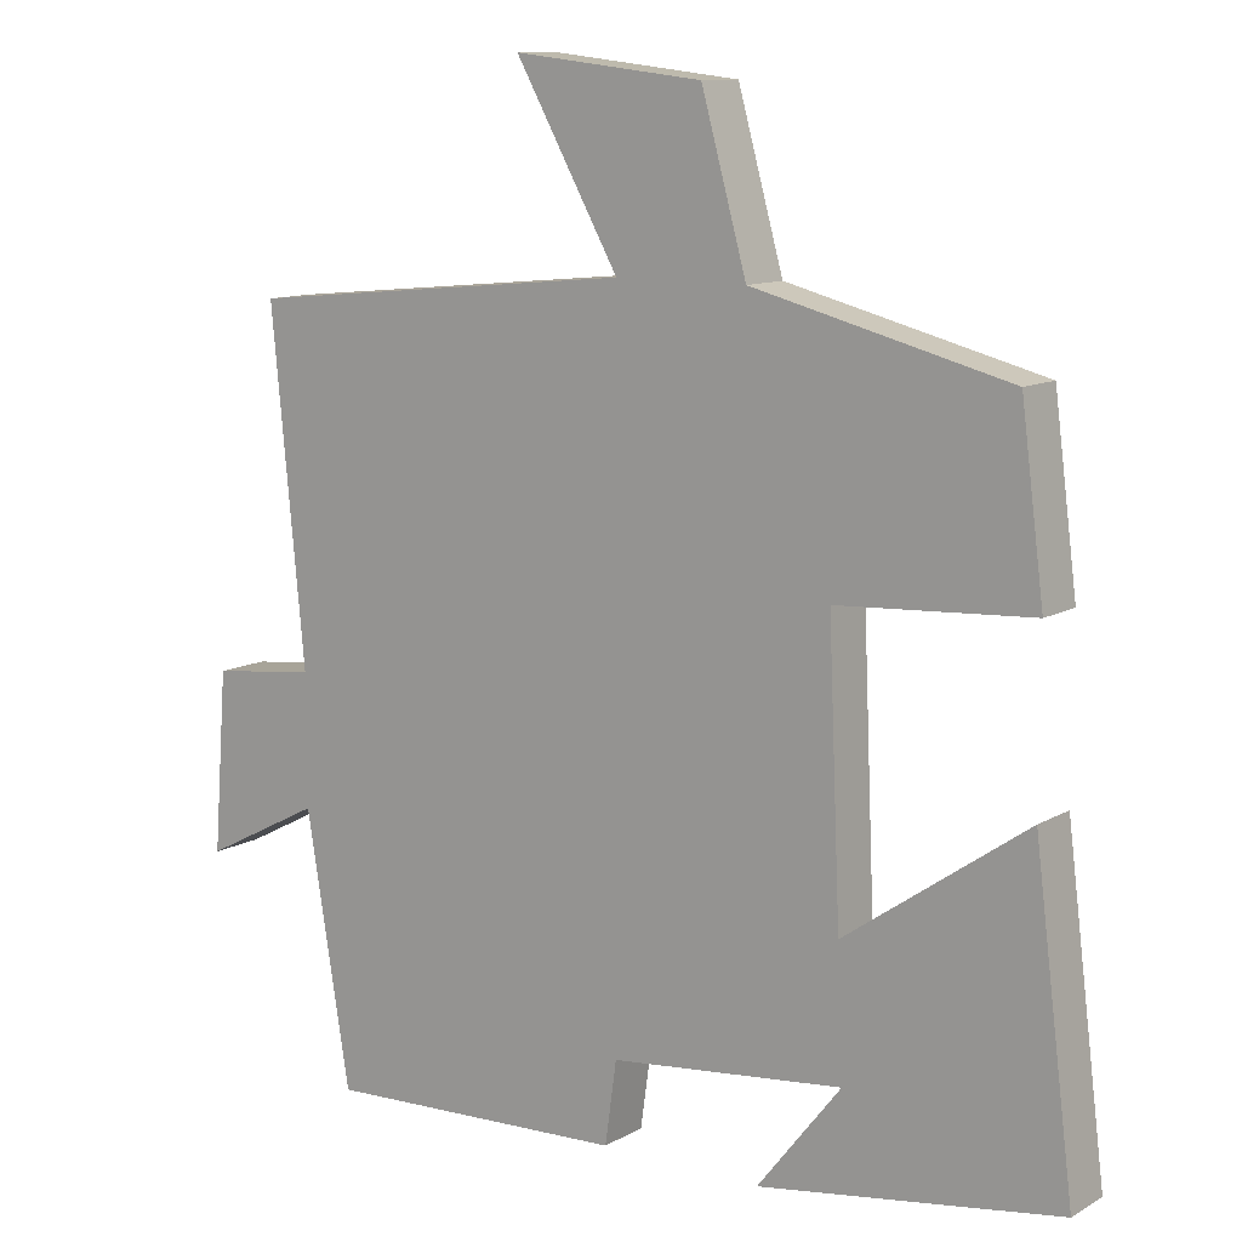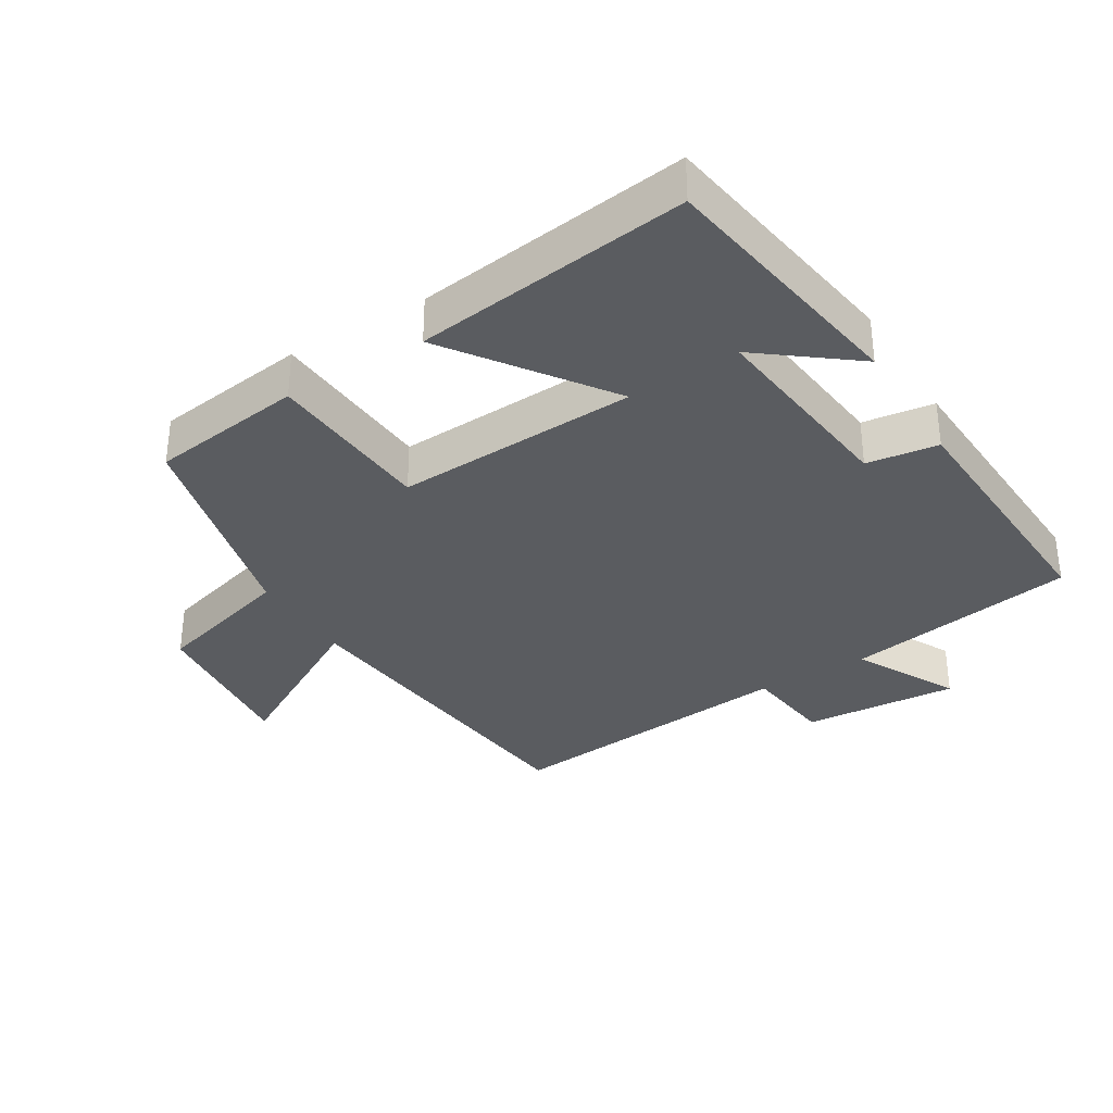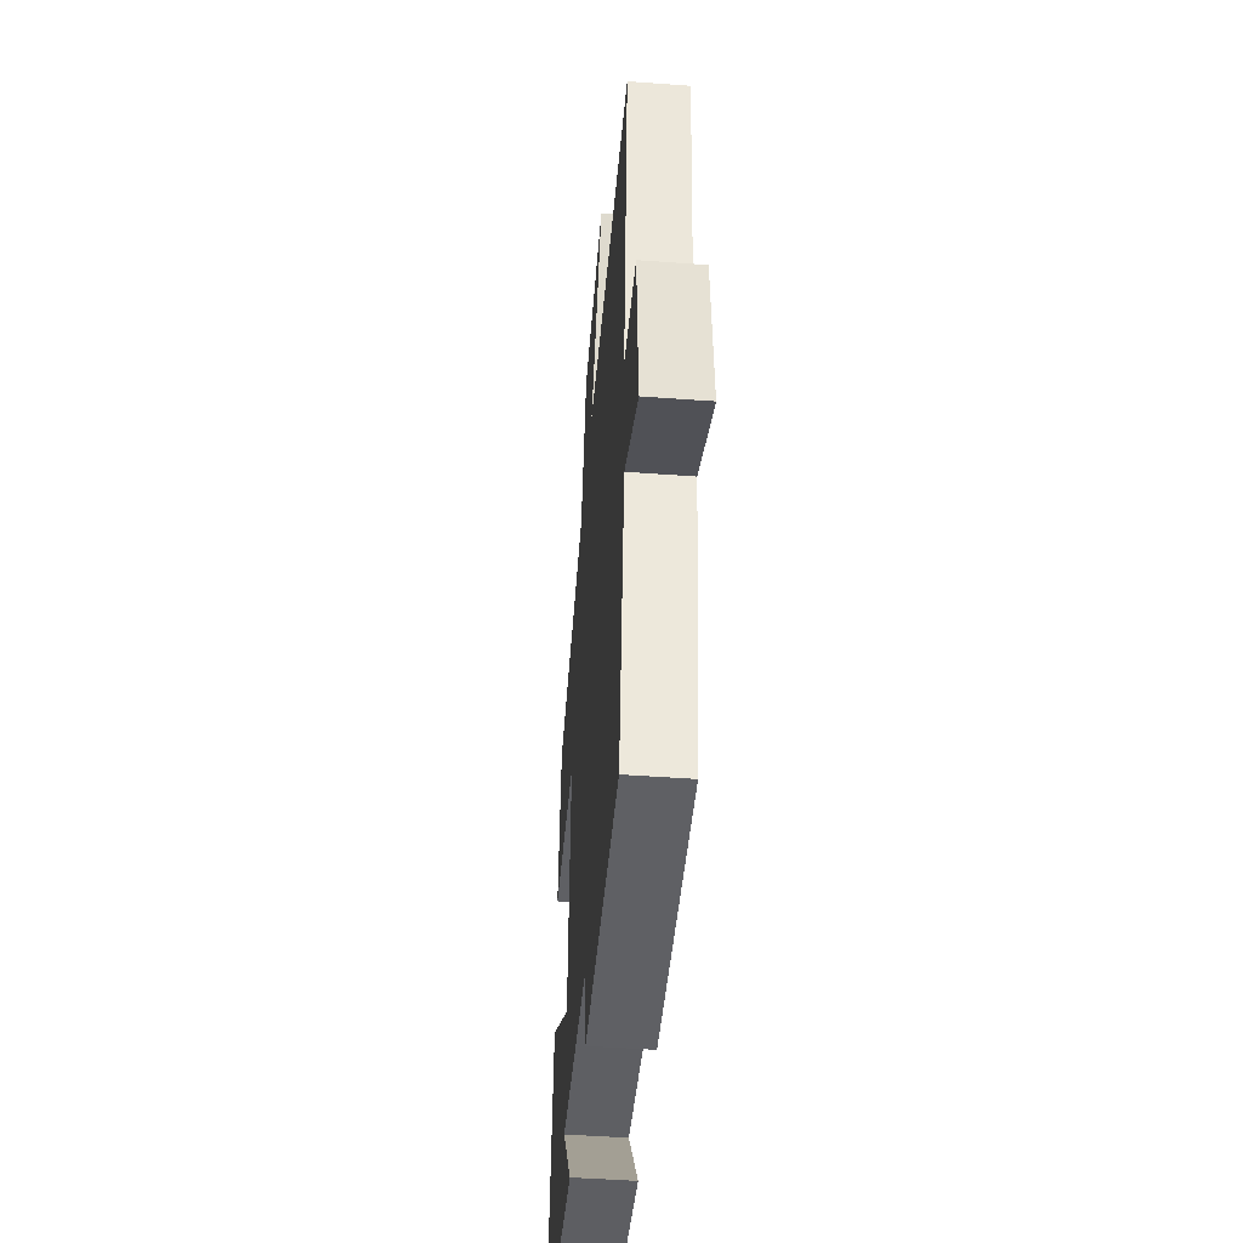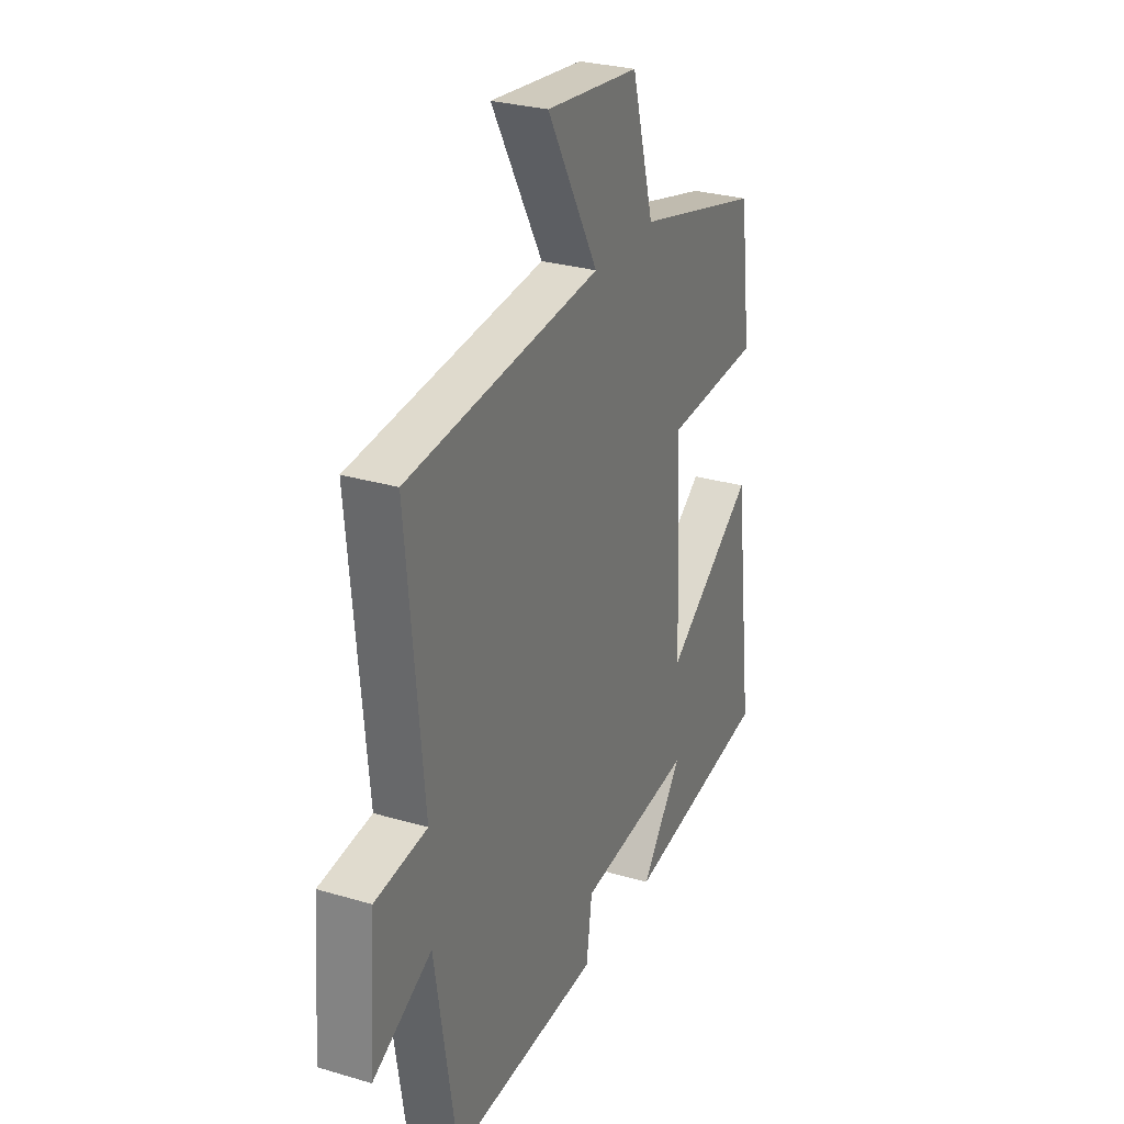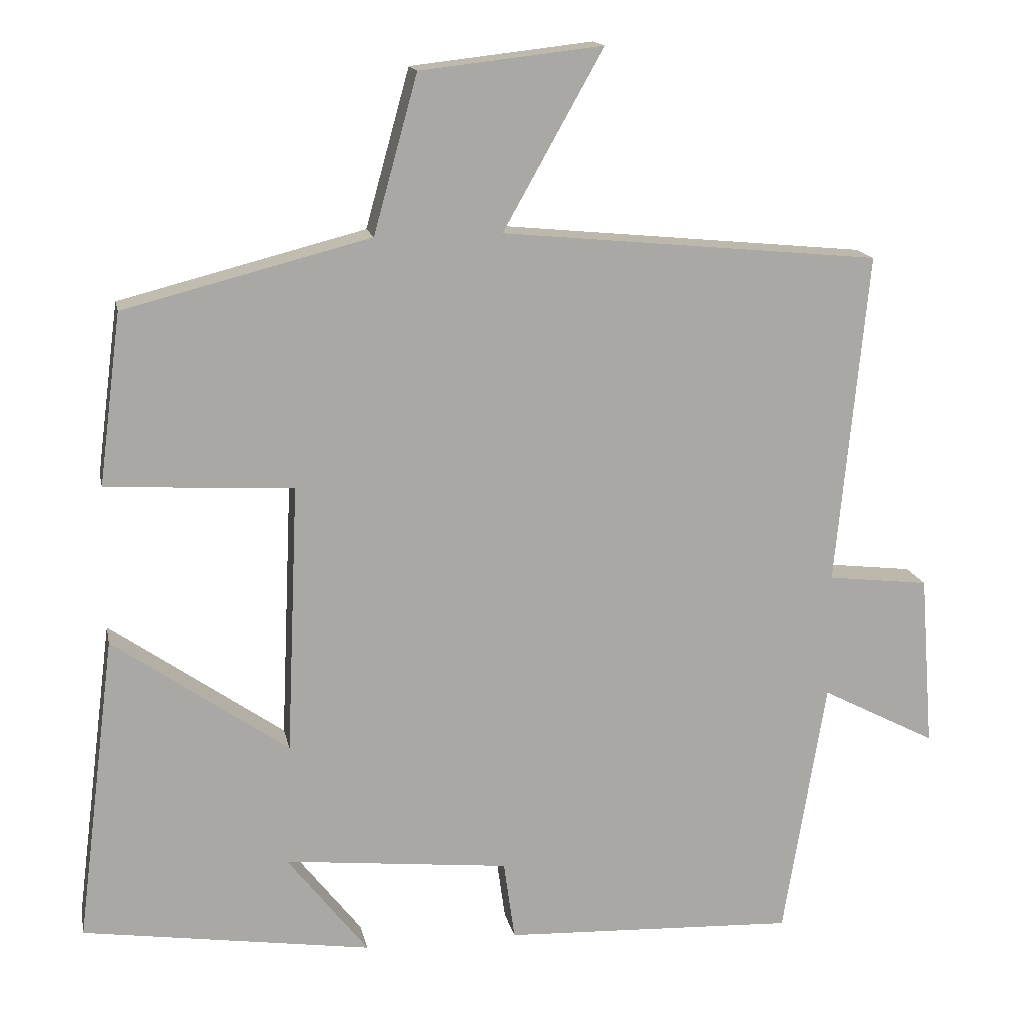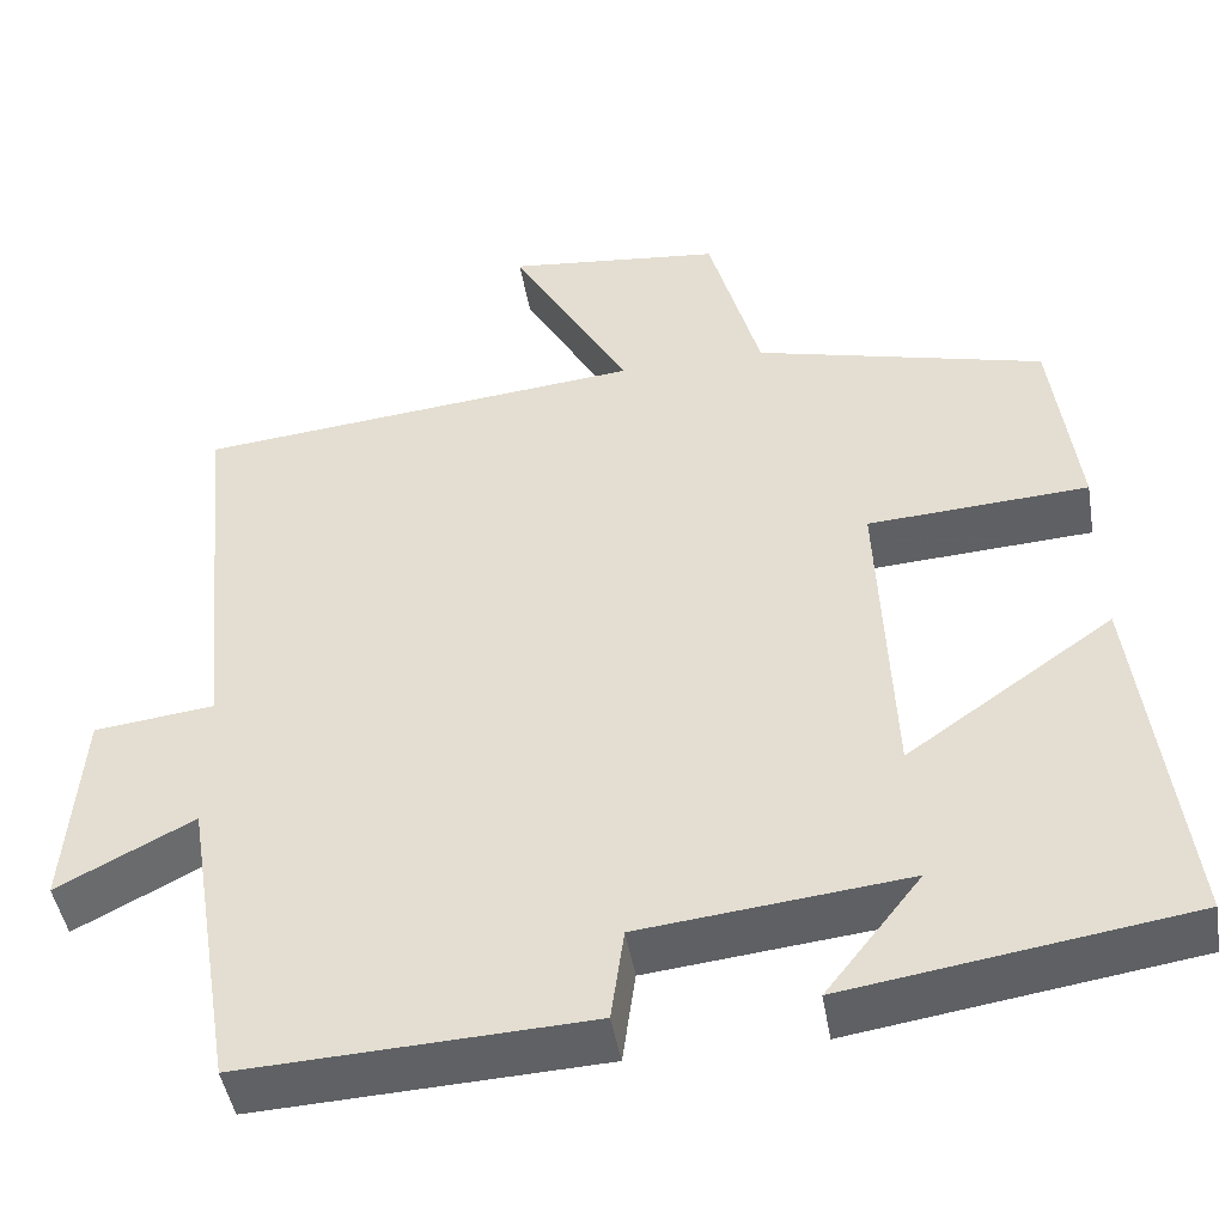
<metadata>
{"format":"obj","ext":"obj","renderer":"f3d","projection":"perspective","resolution":1024,"background":"white","views":[{"elev":11.1,"azim":36.3,"up":"+Z"},{"elev":-33.7,"azim":121.7,"up":"+Y"},{"elev":-47.5,"azim":-94.8,"up":"+Z"},{"elev":28.5,"azim":-66.0,"up":"+Z"},{"elev":15.2,"azim":168.7,"up":"+Z"},{"elev":-46.1,"azim":9.6,"up":"+Z"}]}
</metadata>
<code>
v 0.552 0.07 -0.442
v 0.162 0.07 -0.5
v 0.271 0.07 -0.361
v -0.033 0.07 -0.393
v -0.048 0.07 -0.5
v -0.443 0.07 -0.517
v -0.5 0.07 -0.168
v -0.655 0.07 -0.248
v -0.637 0.07 -0.014
v -0.5 0.07 0.002
v -0.543 0.07 0.451
v -0.032 0.07 0.5
v -0.167 0.07 0.74
v 0.079 0.07 0.712
v 0.138 0.07 0.5
v 0.47 0.07 0.415
v 0.5 0.07 0.184
v 0.248 0.07 0.169
v 0.264 0.07 -0.195
v 0.5 0.07 -0.03
v 0.552 0 -0.442
v 0.162 0 -0.5
v 0.271 0 -0.361
v -0.033 0 -0.393
v -0.048 0 -0.5
v -0.443 0 -0.517
v -0.5 0 -0.168
v -0.655 0 -0.248
v -0.637 0 -0.014
v -0.5 0 0.002
v -0.543 0 0.451
v -0.032 0 0.5
v -0.167 0 0.74
v 0.079 0 0.712
v 0.138 0 0.5
v 0.47 0 0.415
v 0.5 0 0.184
v 0.248 0 0.169
v 0.264 0 -0.195
v 0.5 0 -0.03
f 19 20 1
f 15 16 17 18
f 15 18 19
f 12 13 14 15
f 12 15 19
f 11 12 19
f 10 11 19
f 7 8 9 10
f 6 7 10
f 5 6 10
f 4 5 10
f 3 4 10 19
f 1 2 3
f 1 3 19
f 21 40 39
f 38 37 36 35
f 39 38 35
f 35 34 33 32
f 39 35 32
f 39 32 31
f 39 31 30
f 30 29 28 27
f 30 27 26
f 30 26 25
f 30 25 24
f 39 30 24 23
f 23 22 21
f 39 23 21
f 1 21 22 2
f 2 22 23 3
f 3 23 24 4
f 4 24 25 5
f 5 25 26 6
f 6 26 27 7
f 7 27 28 8
f 8 28 29 9
f 9 29 30 10
f 10 30 31 11
f 11 31 32 12
f 12 32 33 13
f 13 33 34 14
f 14 34 35 15
f 15 35 36 16
f 16 36 37 17
f 17 37 38 18
f 18 38 39 19
f 19 39 40 20
f 20 40 21 1

</code>
